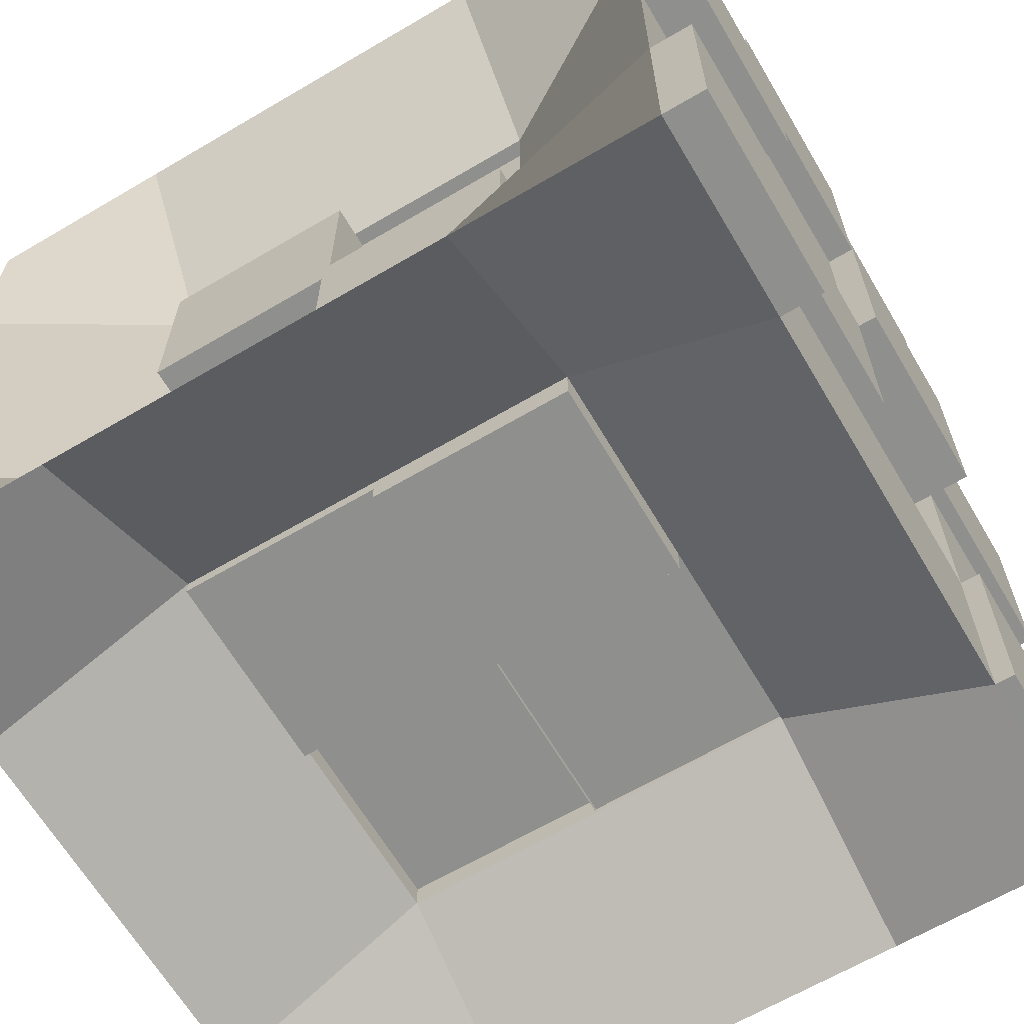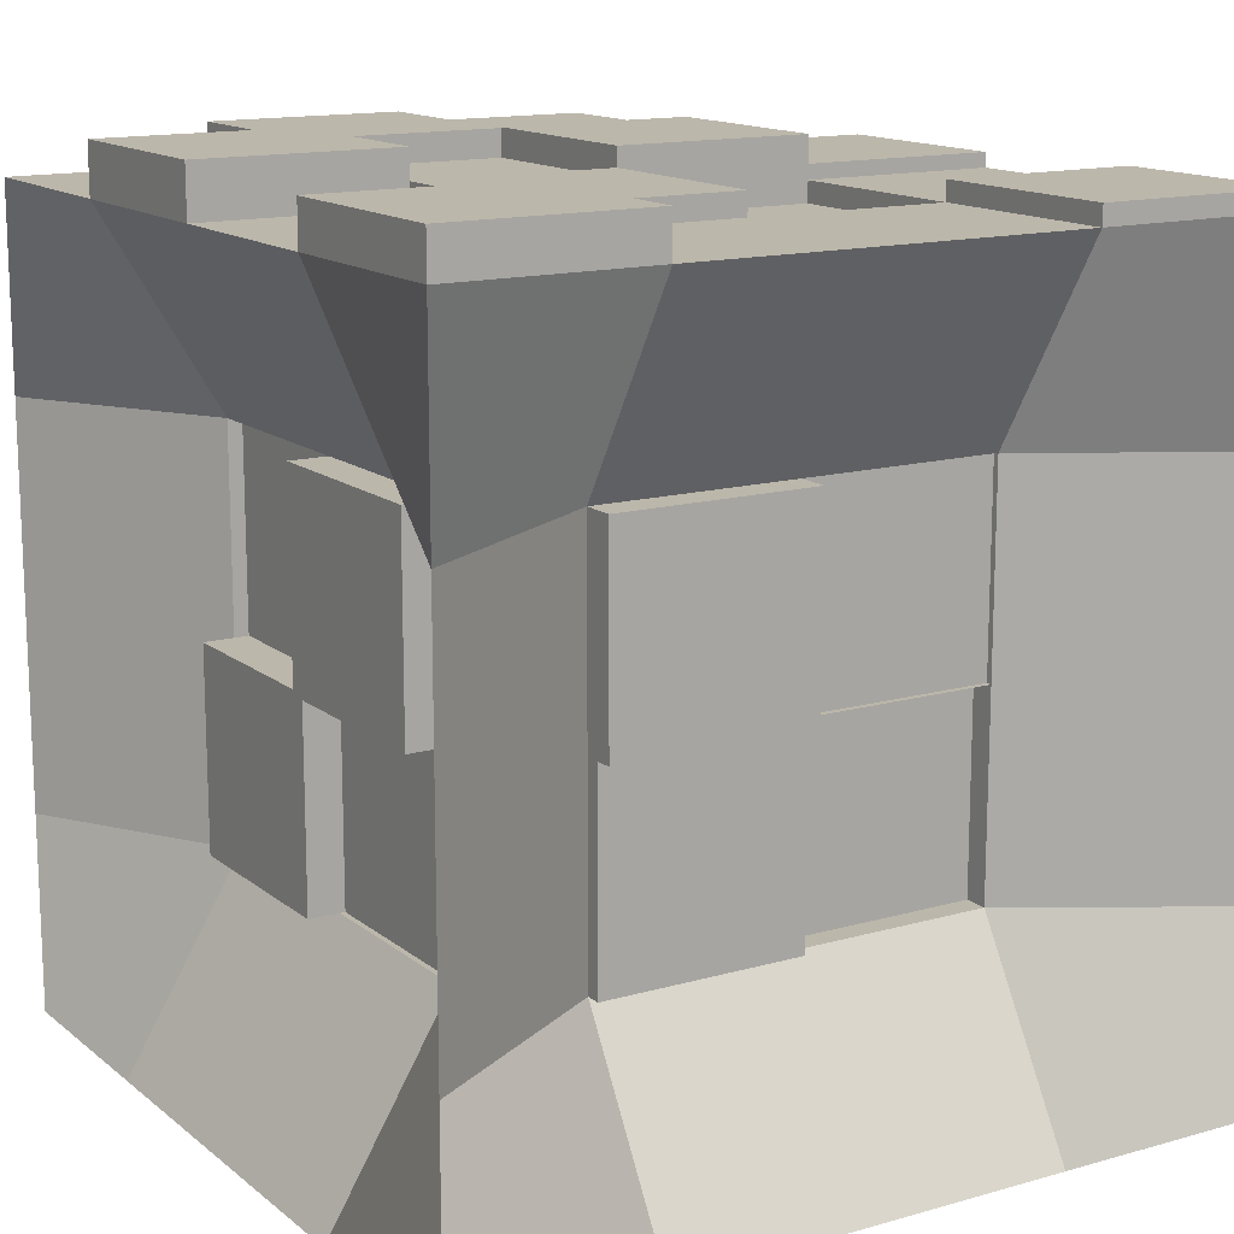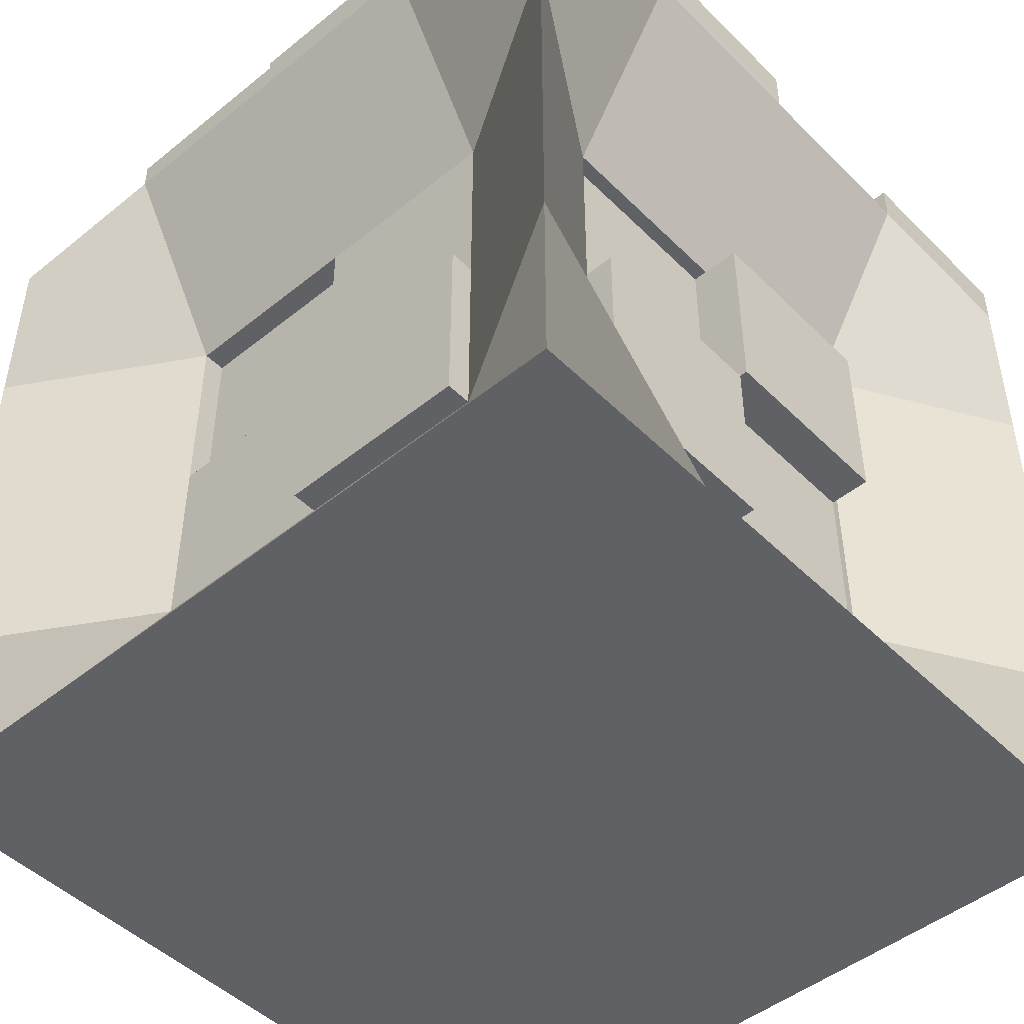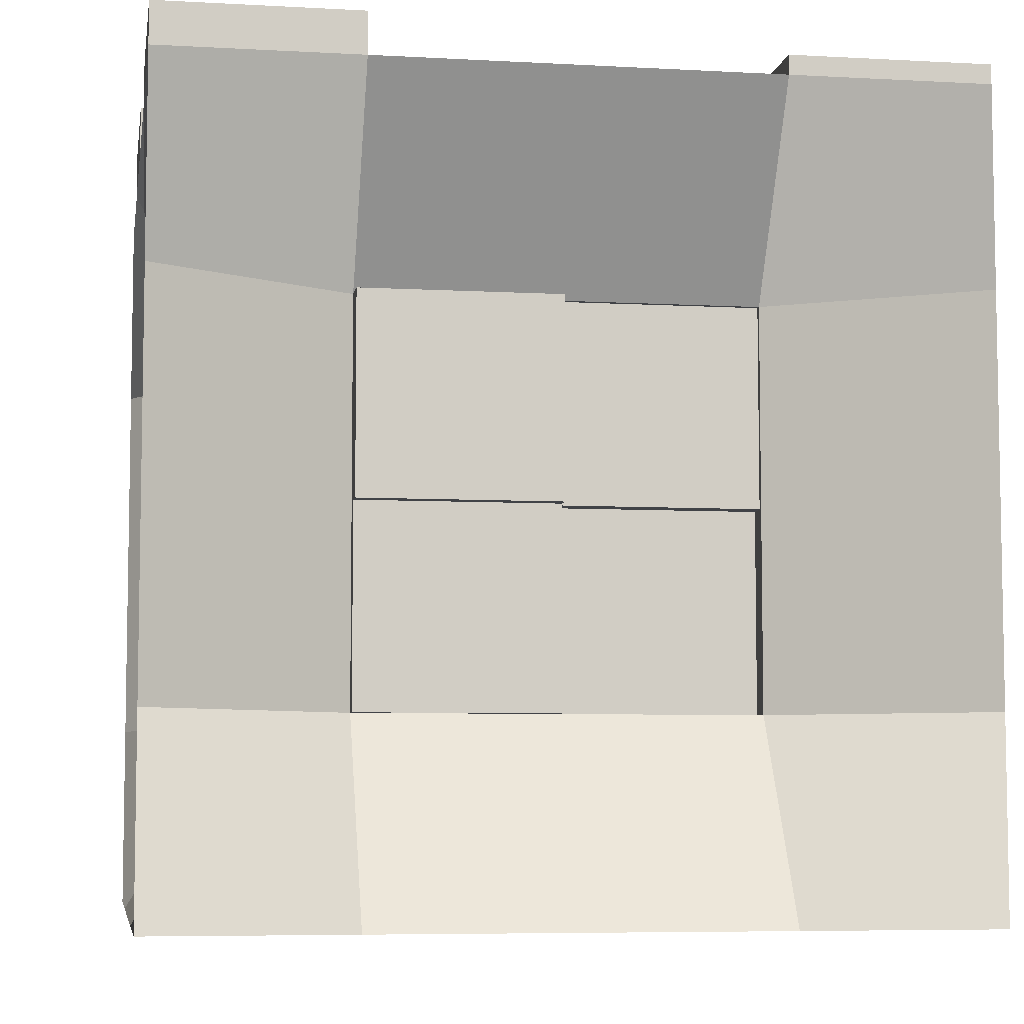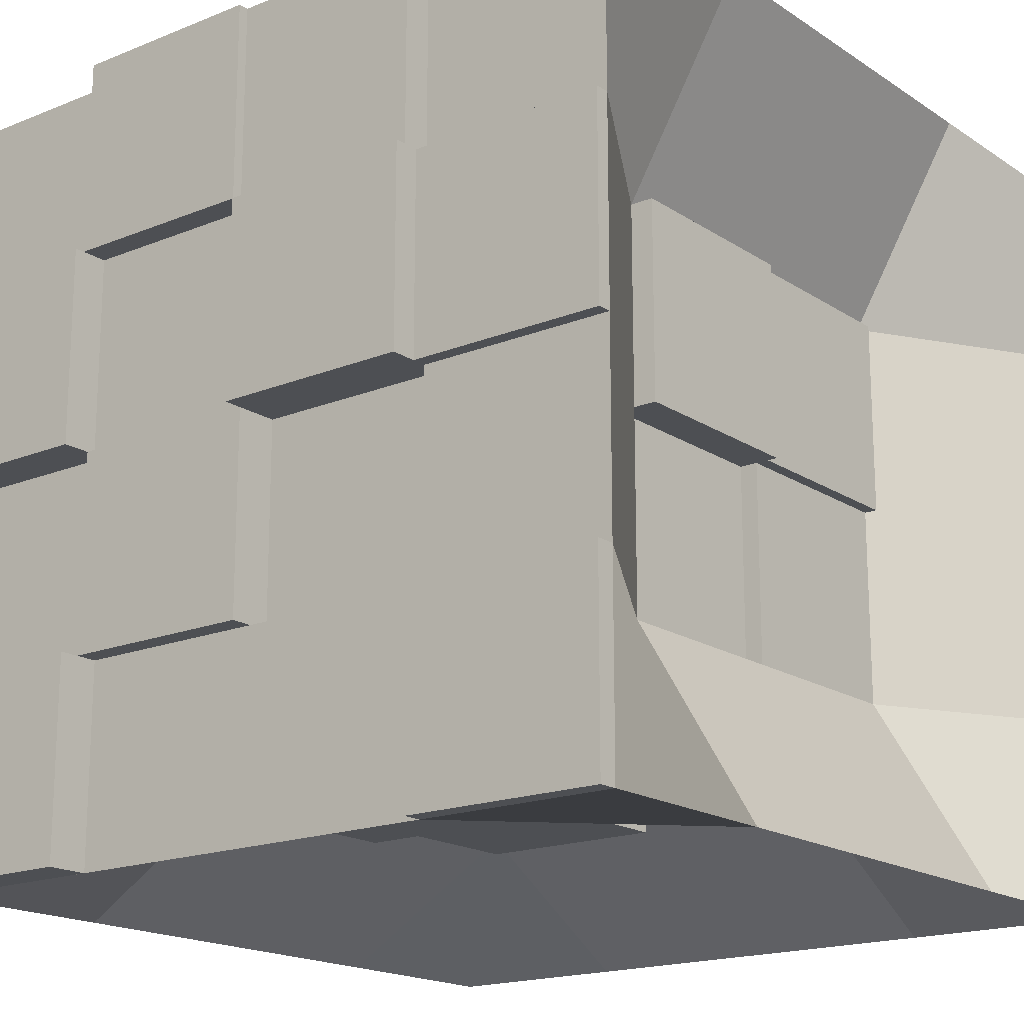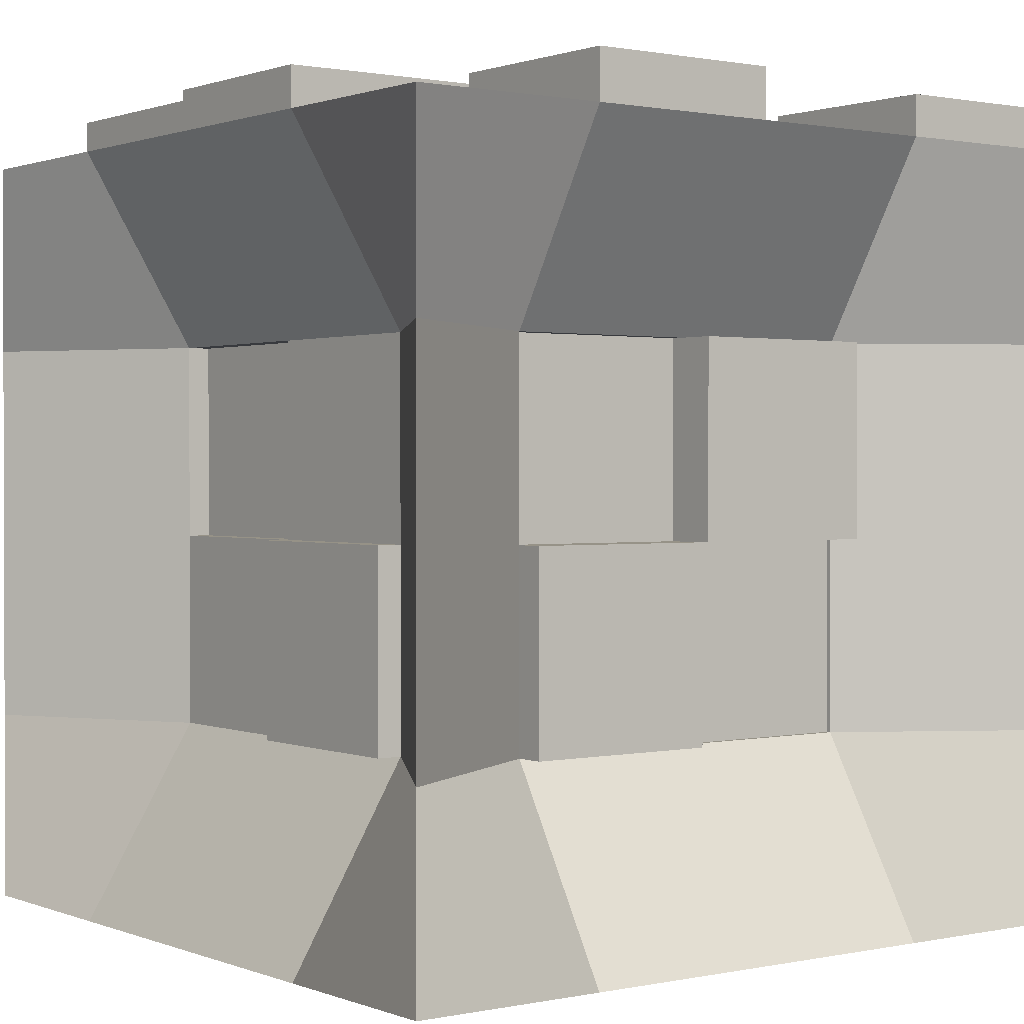
<metadata>
{"format":"obj","ext":"obj","renderer":"f3d","projection":"perspective","resolution":1024,"background":"white","views":[{"elev":-65.1,"azim":120.6,"up":"+Z"},{"elev":14.3,"azim":148.3,"up":"+Y"},{"elev":-47.6,"azim":42.2,"up":"+Y"},{"elev":-6.5,"azim":170.7,"up":"+Y"},{"elev":-17.8,"azim":-141.6,"up":"+Z"},{"elev":1.0,"azim":53.3,"up":"+Y"}]}
</metadata>
<code>
o Cube
v 1 -1 -1
v 1 -1 1
v -1 -1 1
v -1 -1 -1
v 1 1 -1
v 1 1 1
v -1 1 1
v -1 1 -1
v 1 -1 0
v 0 -1 -1
v 1 0 -1
v 0 -1 1
v 1 0 1
v -1 -1 -0
v -1 0 1
v -1 0 -1
v 1 1 1e-06
v 0 1 -1
v -1e-06 1 1
v -1 1 -0
v 0 0 -0.7
v -0.7 0 -0
v -0 0 0.7
v 0.7 0 0
v -0 1 0
v 0 -1 -0
v 1 -1 0.5
v -0.5 -1 -1
v 1 0.5 -1
v -0.5 -1 1
v 1 0.5 1
v -1 -1 -0.5
v -1 0.5 1
v -1 0.5 -1
v 1 1 0.5
v -0.5 1 -1
v -0.5 1 1
v -1 1 -0.5
v 1 -1 -0.5
v 0.5 -1 -1
v 1 -0.5 -1
v 0.5 -1 1
v 1 -0.5 1
v -1 -1 0.5
v -1 -0.5 1
v -1 -0.5 -1
v 1 1 -0.5
v 0.5 1 -1
v 0.5 1 1
v -1 1 0.5
v -0.5 0 -0.7
v 0.5 0 -0.7
v 0 0.5 -0.7
v 0 -0.5 -0.7
v -0.7 0 -0.5
v -0.7 0 0.5
v -0.7 -0.5 -0
v -0.7 0.5 -0
v -0.5 0 0.7
v 0.5 0 0.7
v -0 -0.5 0.7
v -0 0.5 0.7
v 0.7 0 0.5
v 0.7 0 -0.5
v 0.7 -0.5 0
v 0.7 0.5 0
v -0 1 0.5
v 0 1 -0.5
v 0.5 1 0
v -0.5 1 0
v -0.5 -1 -0
v 0.5 -1 -0
v 0 -1 -0.5
v 0 -1 0.5
v 0.5 -1 0.5
v 0.5 -1 -0.5
v -0.5 -1 -0.5
v -0.5 1 -0.5
v 0.5 1 -0.5
v 0.5 1 0.5
v 0.7 0.5 -0.5
v 0.7 -0.5 -0.5
v 0.7 -0.5 0.5
v 0.5 0.5 0.7
v 0.5 -0.5 0.7
v -0.5 -0.5 0.7
v -0.7 0.5 0.5
v -0.7 -0.5 0.5
v -0.7 -0.5 -0.5
v 0.5 -0.5 -0.7
v 0.5 0.5 -0.7
v -0.5 0.5 -0.7
v -0.5 -0.5 -0.7
v -0.7 0.5 -0.5
v -0.5 0.5 0.7
v 0.7 0.5 0.5
v -0.5 1 0.5
v -0.5 -1 0.5
v -0.5 1.102 0
v -0 1.102 0
v -0 1.102 0.5
v -0.5 1.102 0.5
v 0 0.9482 -0.5
v -0 0.9482 0
v -0.5 0.9482 0
v -0.5 0.9482 -0.5
v 0 1.055 -0.5
v -0 1.055 0
v 0.5 1.055 0
v 0.5 1.055 -0.5
v -0 1.02 0
v -0 1.02 0.5
v 0.5 1.02 0
v 0.5 1.02 0.5
v -0 1.033 0
v -0 1.033 0.5
v 0.5 1.033 0
v 0.5 1.033 0.5
v 0.5 1.1 1
v -1e-06 1.1 1
v -0 1.1 0.5
v 0.5 1.1 0.5
v -0 1.074 0.5
v -1e-06 1.074 1
v -0.5 1.074 1
v -0.5 1.074 0.5
v -1 1.036 0.5
v -1 1.036 -0
v -0.5 1.036 0
v -0.5 1.036 0.5
v -0.5 1.049 -1
v -1 1.049 -1
v -1 1.049 -0.5
v -0.5 1.049 -0.5
v 1 1.105 -1
v 1 1.105 -0.5
v 0.5 1.105 -1
v 0.5 1.105 -0.5
v 0.5 1.126 0
v 1 1.126 1e-06
v 1 1.126 0.5
v 0.5 1.126 0.5
v 0.5 0 -0.7808
v 0 0 -0.7808
v 0 0.5 -0.7808
v 0.5 0.5 -0.7808
v 0 -0.5 -0.6402
v 0 0 -0.6402
v -0.5 0 -0.6402
v -0.5 -0.5 -0.6402
v 0 0 -0.6817
v -0.5 0 -0.6817
v 0 0.5 -0.6817
v -0.5 0.5 -0.6817
v 0 0 -0.6854
v -0.5 0 -0.6854
v 0 0.5 -0.6854
v -0.5 0.5 -0.6854
v 0.5 0 -0.7377
v 0 0 -0.7377
v 0 -0.5 -0.7377
v 0.5 -0.5 -0.7377
v -0.6549 0.5 -0
v -0.6549 0 -0
v -0.6549 0 -0.5
v -0.6549 0.5 -0.5
v -0.7585 0 0.5
v -0.7585 0 -0
v -0.7585 0.5 -0
v -0.7585 0.5 0.5
v -0.7327 0 0.5
v -0.7327 0 -0
v -0.7327 -0.5 -0
v -0.7327 -0.5 0.5
v -0 0.5 0.6414
v -0 0 0.6414
v -0.5 0 0.6414
v -0.5 0.5 0.6414
v 0.5 0 0.765
v -0 0 0.765
v -0 -0.5 0.765
v 0.5 -0.5 0.765
v 0.6639 0.5 0
v 0.6639 0 0
v 0.6639 0 0.5
v 0.6639 0.5 0.5
v 0.6087 0 -0.5
v 0.6087 0 0
v 0.6087 0.5 0
v 0.6087 0.5 -0.5
v 0.6868 0 -0.5
v 0.6868 0 0
v 0.6868 -0.5 0
v 0.6868 -0.5 -0.5
v 0.7761 0 0
v 0.7761 0 0.5
v 0.7761 -0.5 0
v 0.7761 -0.5 0.5
v 0.7965 0 -0.5
v 0.7965 0 0
v 0.7965 0.5 0
v 0.7965 0.5 -0.5
v 0 0.5 -0.7
v 0 1 -1
v -0.5 1 -1
v -0.5 0.5 -0.7
f 98 30 3 44
f 97 50 7 37
f 96 35 6 31
f 95 37 7 33
f 94 38 8 34
f 93 28 4 46
f 92 51 16 34
f 91 52 143 146
f 90 40 10 54
f 89 55 16 46
f 56 22 172 171
f 87 50 20 58
f 86 59 15 45
f 61 85 182 181
f 84 49 19 62
f 83 63 13 43
f 64 24 192 191
f 81 47 17 66
f 19 49 119 120
f 79 68 107 110
f 78 38 20 70
f 77 71 14 32
f 76 72 26 73
f 75 42 12 74
f 72 75 74 26
f 9 27 75 72
f 27 2 42 75
f 40 76 73 10
f 1 39 76 40
f 39 9 72 76
f 28 77 32 4
f 10 73 77 28
f 73 26 71 77
f 68 78 106 103
f 18 36 78 68
f 8 38 133 132
f 47 79 69 17
f 5 48 137 135
f 48 18 68 79
f 35 80 49 6
f 17 69 139 140
f 25 67 112 111
f 24 64 187 188
f 11 29 81 64
f 29 5 47 81
f 39 82 65 9
f 1 41 82 39
f 41 11 64 82
f 27 83 43 2
f 9 65 83 27
f 65 24 195 197
f 60 84 62 23
f 13 31 84 60
f 31 6 49 84
f 42 85 61 12
f 2 43 85 42
f 43 13 60 85
f 30 86 45 3
f 12 61 86 30
f 61 23 59 86
f 58 22 168 169
f 15 33 87 56
f 33 7 50 87
f 44 88 57 14
f 3 45 88 44
f 45 15 56 88
f 32 89 46 4
f 14 57 89 32
f 57 22 55 89
f 52 90 162 159
f 11 41 90 52
f 41 1 40 90
f 48 91 53 18
f 5 29 91 48
f 29 11 52 91
f 36 92 34 8
f 92 36 205 206
f 51 92 154 152
f 51 93 46 16
f 54 93 150 147
f 54 10 28 93
f 55 94 34 16
f 22 58 163 164
f 58 20 38 94
f 59 95 33 15
f 23 62 175 176
f 62 19 37 95
f 63 96 31 13
f 63 24 184 185
f 66 17 35 96
f 19 67 123 124
f 67 25 100 101
f 50 97 130 127
f 71 98 44 14
f 26 74 98 71
f 74 12 30 98
f 100 99 102 101
f 70 97 102 99
f 25 70 99 100
f 97 67 101 102
f 103 106 105 104
f 78 70 105 106
f 70 25 104 105
f 25 68 103 104
f 110 107 108 109
f 68 25 108 107
f 25 69 109 108
f 69 79 110 109
f 114 113 117 118
f 67 80 114 112
f 80 69 113 114
f 69 25 111 113
f 117 115 116 118
f 111 112 116 115
f 112 114 118 116
f 113 111 115 117
f 122 121 120 119
f 80 67 121 122
f 67 19 120 121
f 49 80 122 119
f 123 126 125 124
f 37 19 124 125
f 67 97 126 123
f 97 37 125 126
f 129 128 127 130
f 97 70 129 130
f 70 20 128 129
f 20 50 127 128
f 131 132 133 134
f 36 8 132 131
f 38 78 134 133
f 78 36 131 134
f 135 137 138 136
f 48 79 138 137
f 79 47 136 138
f 47 5 135 136
f 140 139 142 141
f 69 80 142 139
f 35 17 140 141
f 80 35 141 142
f 146 143 144 145
f 52 21 144 143
f 21 53 145 144
f 53 91 146 145
f 148 147 150 149
f 21 54 147 148
f 93 51 149 150
f 51 21 148 149
f 152 154 158 156
f 92 53 153 154
f 53 21 151 153
f 21 51 152 151
f 157 155 156 158
f 153 151 155 157
f 154 153 157 158
f 151 152 156 155
f 159 162 161 160
f 90 54 161 162
f 54 21 160 161
f 21 52 159 160
f 164 163 166 165
f 94 55 165 166
f 55 22 164 165
f 58 94 166 163
f 167 170 169 168
f 22 56 167 168
f 56 87 170 167
f 87 58 169 170
f 174 171 172 173
f 57 88 174 173
f 22 57 173 172
f 88 56 171 174
f 176 175 178 177
f 95 59 177 178
f 59 23 176 177
f 62 95 178 175
f 182 179 180 181
f 60 23 180 179
f 85 60 179 182
f 23 61 181 180
f 184 183 186 185
f 66 96 186 183
f 24 66 183 184
f 96 63 185 186
f 187 190 202 199
f 64 81 190 187
f 81 66 189 190
f 66 24 188 189
f 194 191 192 193
f 24 65 193 192
f 65 82 194 193
f 82 64 191 194
f 197 195 196 198
f 24 63 196 195
f 63 83 198 196
f 83 65 197 198
f 199 202 201 200
f 189 188 200 201
f 190 189 201 202
f 188 187 199 200
f 204 203 206 205
f 18 53 203 204
f 36 18 204 205
f 53 92 206 203

</code>
